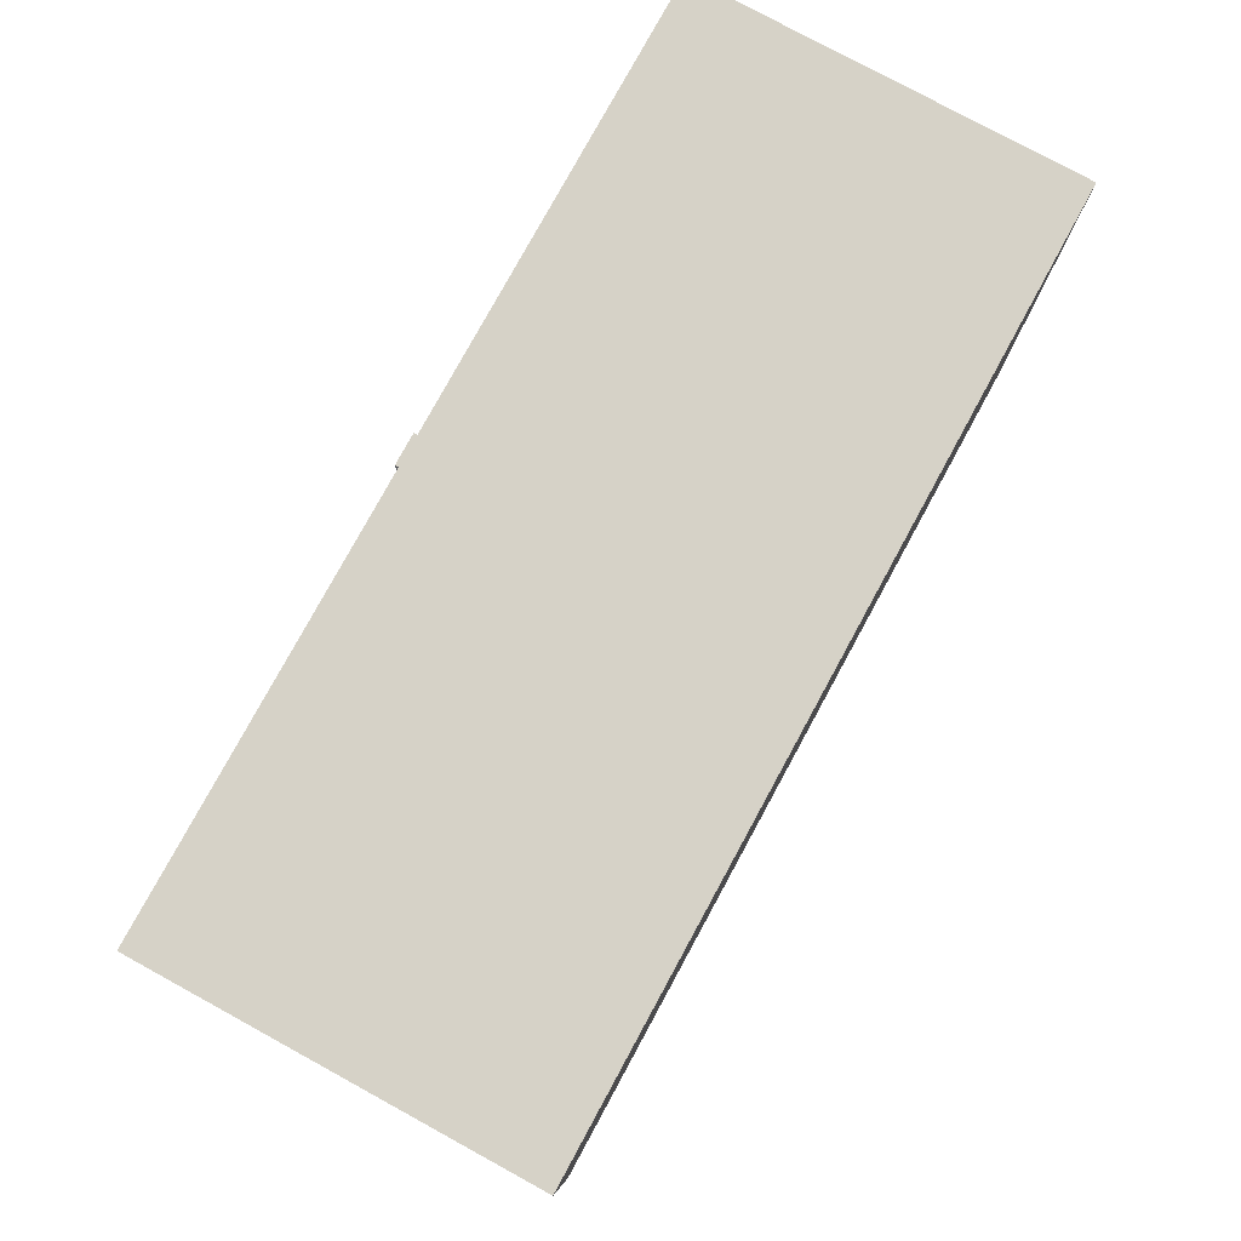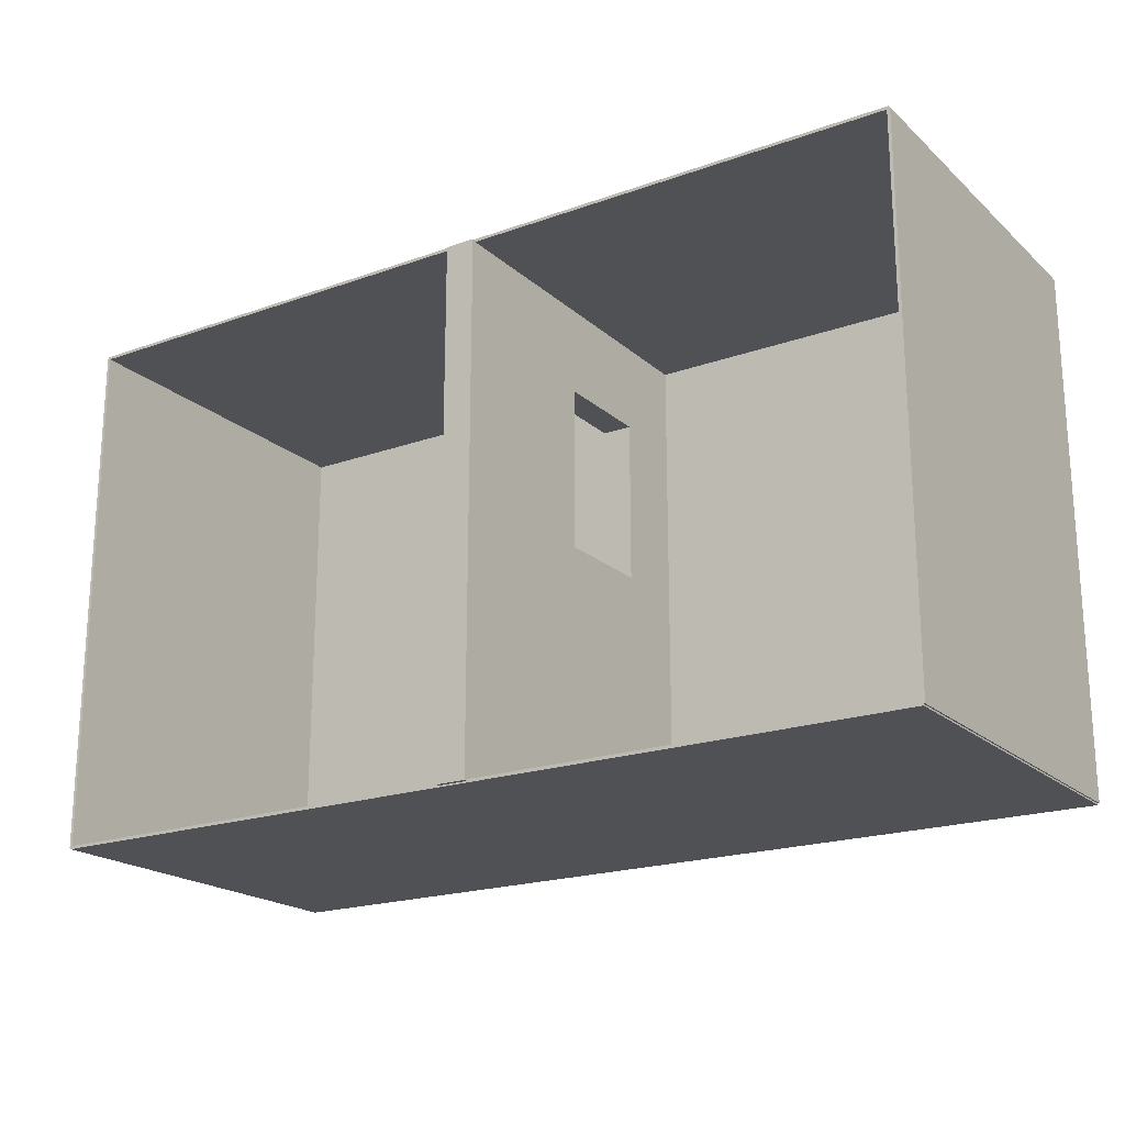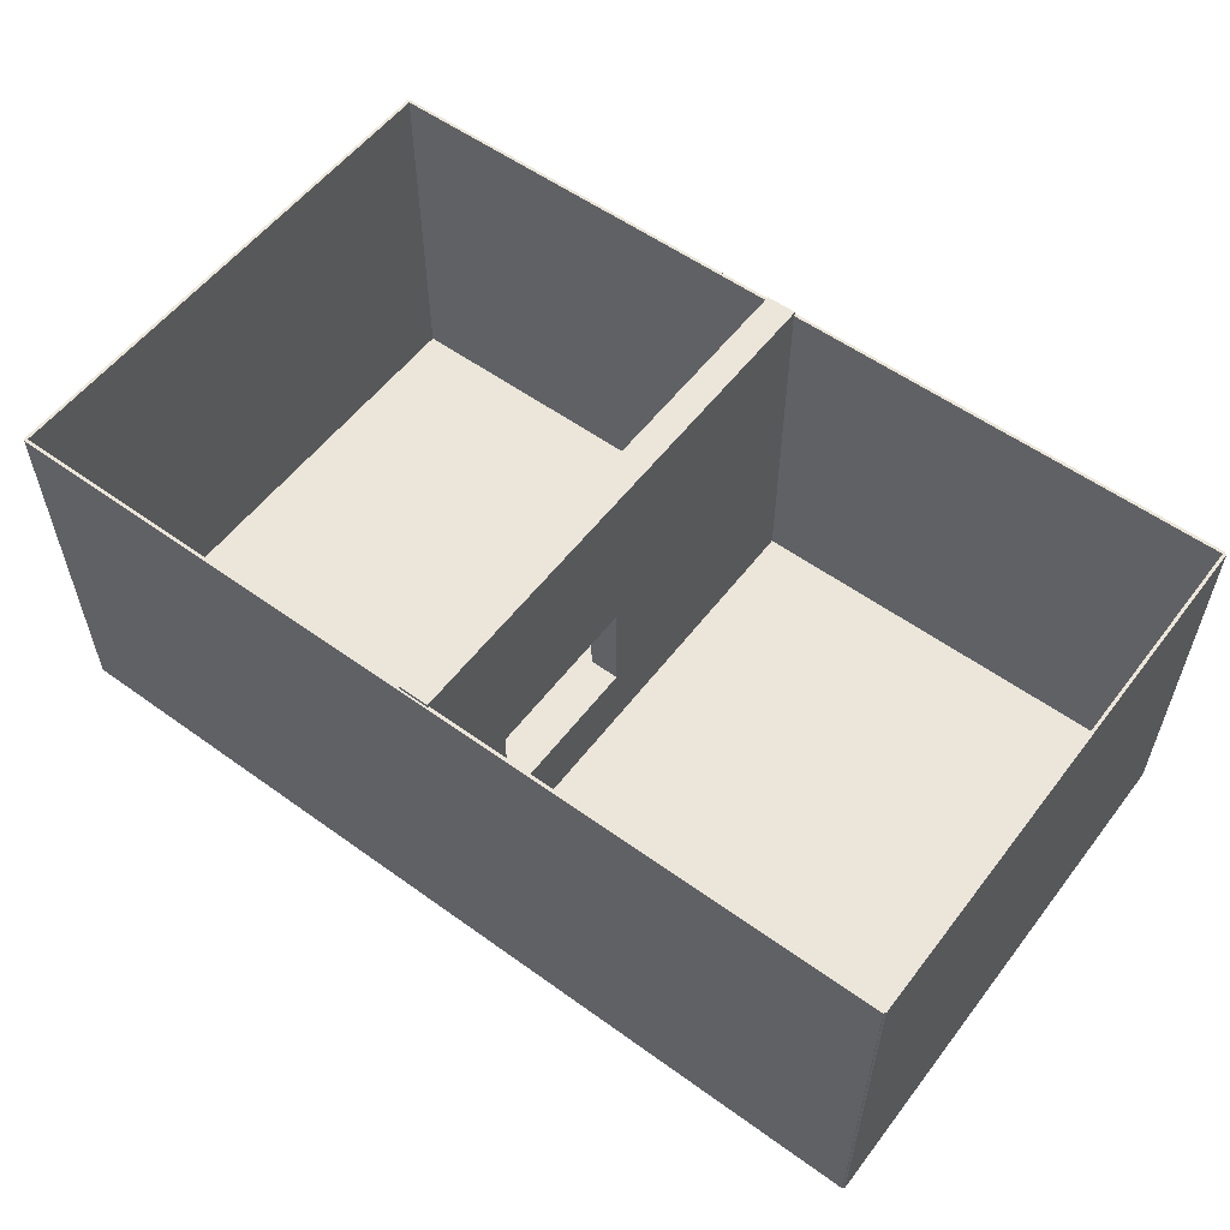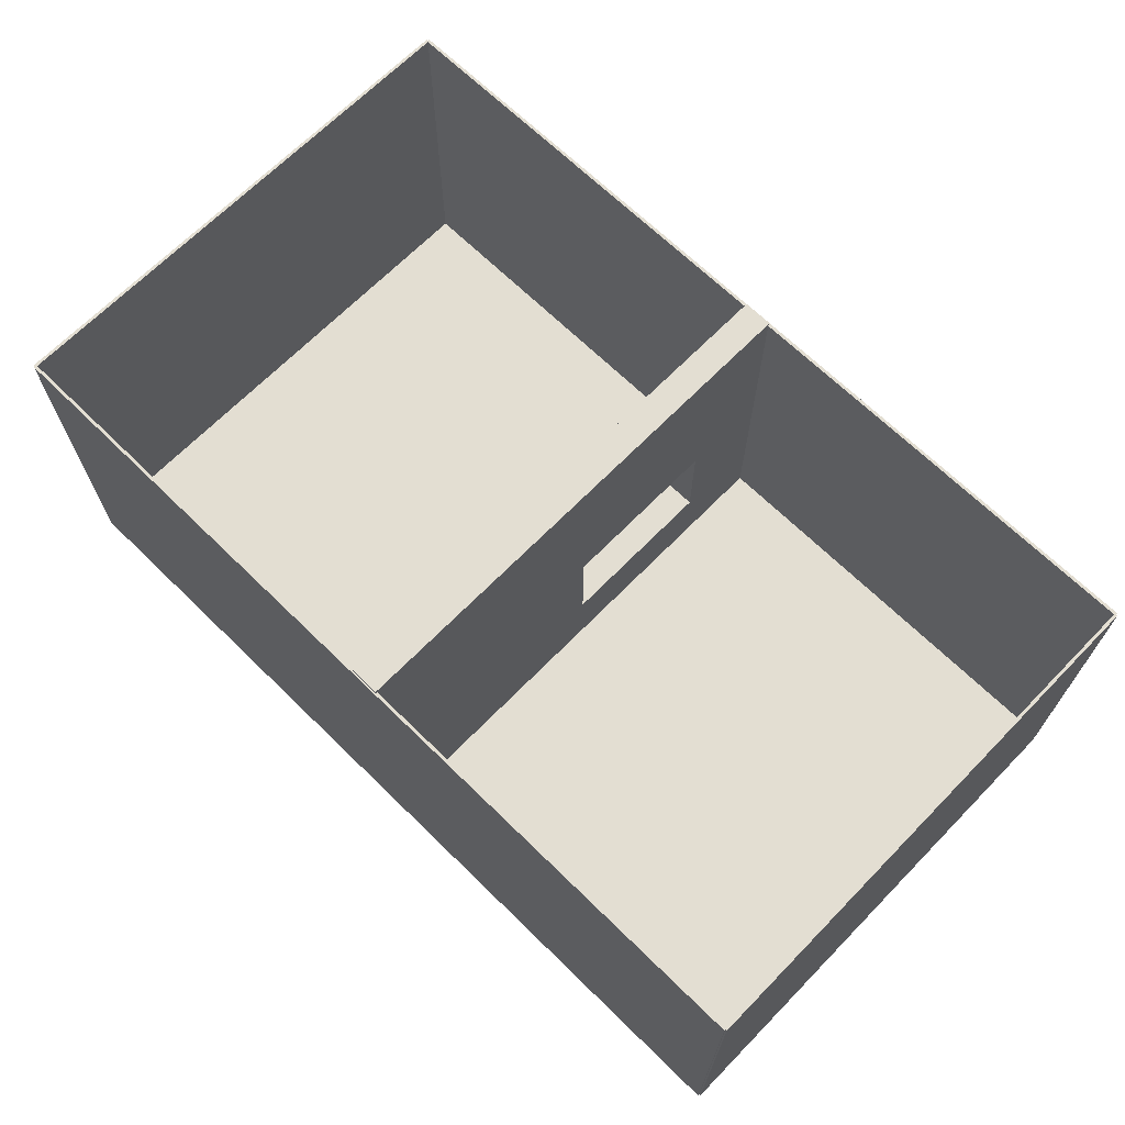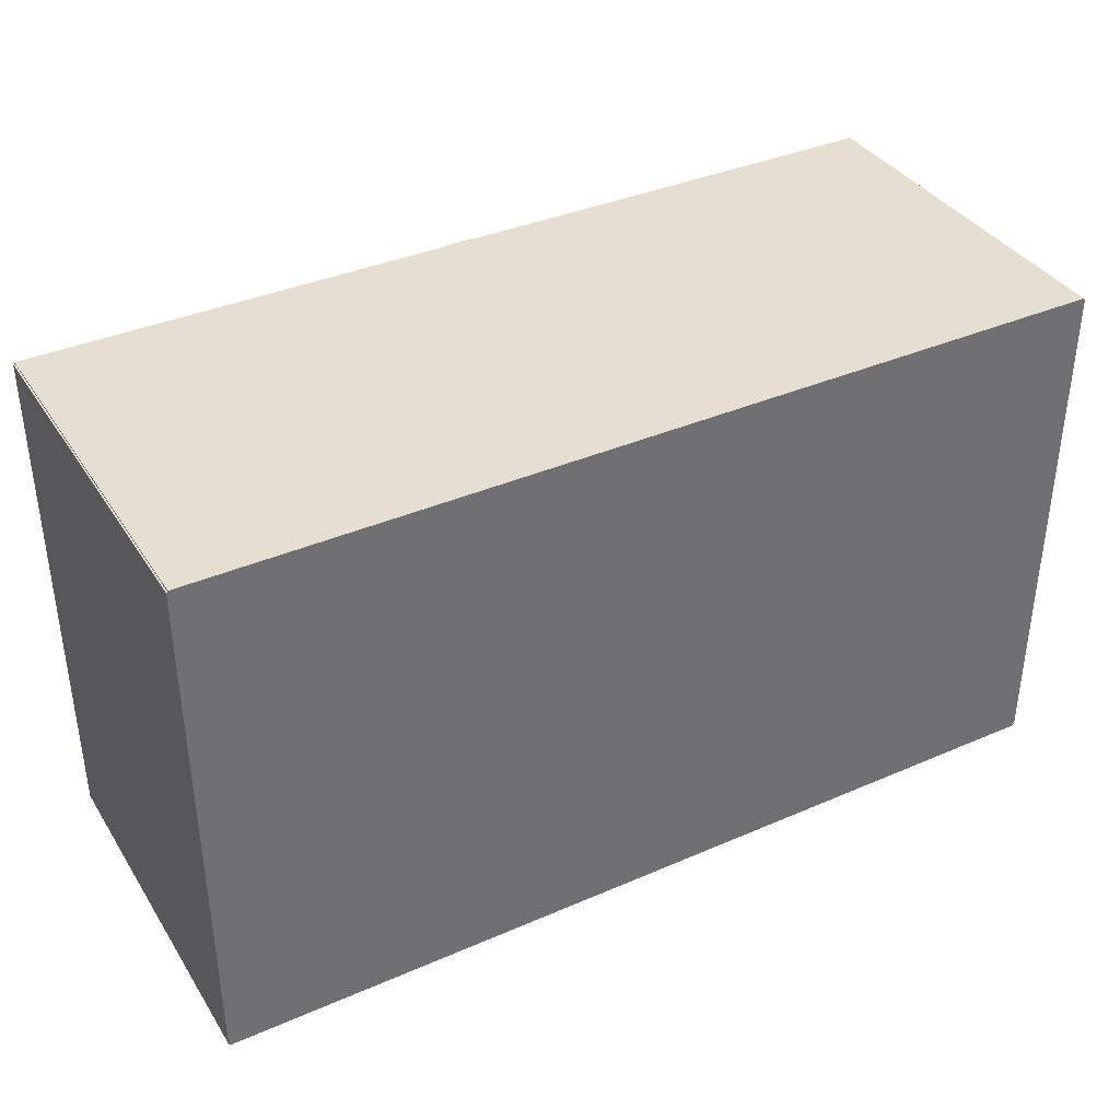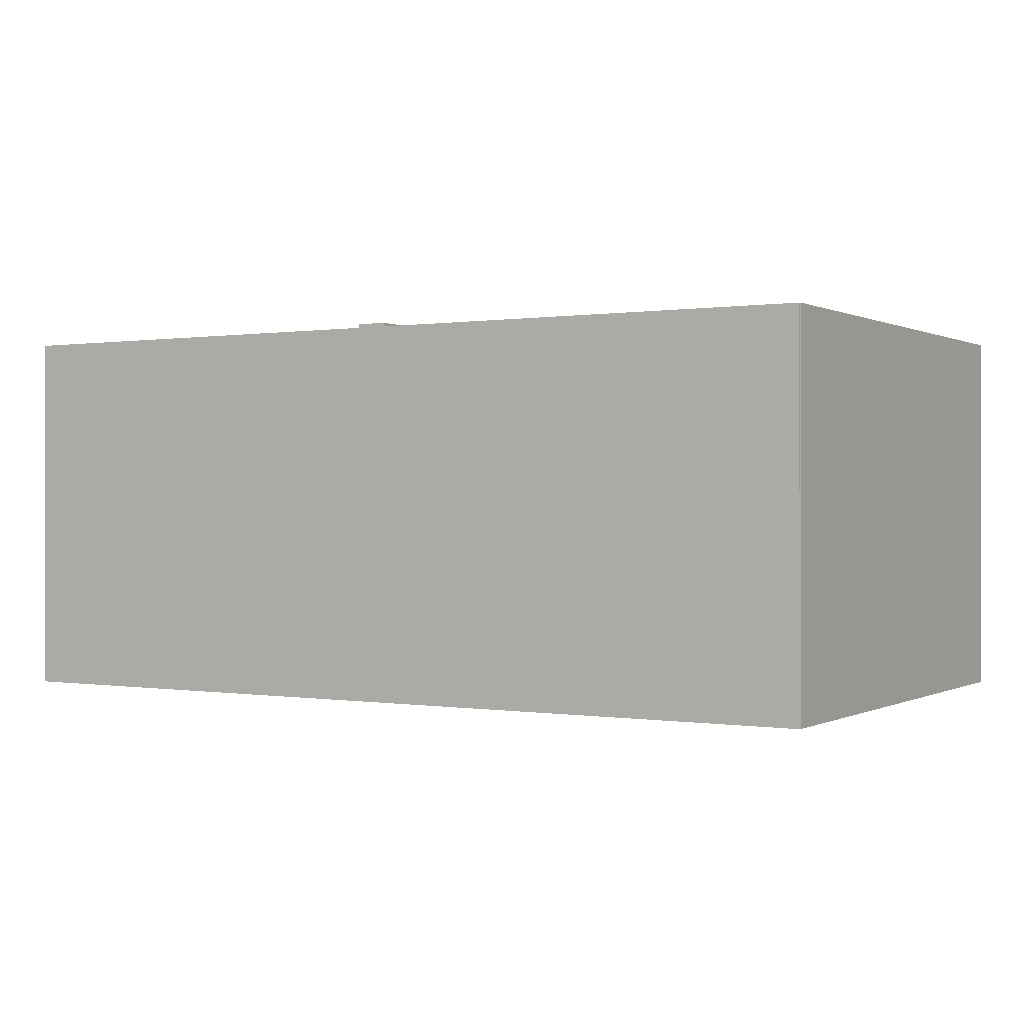
<metadata>
{"format":"obj","ext":"obj","renderer":"f3d","projection":"perspective","resolution":1024,"background":"white","views":[{"elev":78.5,"azim":118.6,"up":"+Y"},{"elev":-20.2,"azim":33.1,"up":"+Y"},{"elev":56.3,"azim":-143.0,"up":"+Z"},{"elev":67.7,"azim":44.4,"up":"+Z"},{"elev":37.4,"azim":150.9,"up":"+Y"},{"elev":0.2,"azim":-149.3,"up":"+Z"}]}
</metadata>
<code>
o Floor_Cube.001
v -3 -1.75 0
v -3 -1.75 0.15
v -3 1.75 0
v -3 1.75 0.15
v 3 -1.75 0
v 3 -1.75 0.15
v 3 1.75 0
v 3 1.75 0.15
f 2 3 1
f 4 7 3
f 8 5 7
f 6 1 5
f 7 1 3
f 4 6 8
f 2 4 3
f 4 8 7
f 8 6 5
f 6 2 1
f 7 5 1
f 4 2 6
o Wall3_Cube.004
v 3 1.74 0
v 3 1.74 2.5
v -3 1.74 0
v -3 1.74 2.5
v 3 1.76 0
v 3 1.76 2.5
v -3 1.76 0
v -3 1.76 2.5
f 10 11 9
f 12 15 11
f 16 13 15
f 14 9 13
f 11 13 9
f 12 14 16
f 10 12 11
f 12 16 15
f 16 14 13
f 14 10 9
f 11 15 13
f 12 10 14
o Wall4_Cube.005
v 3 -1.76 0
v 3 -1.76 2.5
v -3 -1.76 0
v -3 -1.76 2.5
v 3 -1.74 0
v 3 -1.74 2.5
v -3 -1.74 0
v -3 -1.74 2.5
f 18 19 17
f 20 23 19
f 24 21 23
f 22 17 21
f 19 21 17
f 20 22 24
f 18 20 19
f 20 24 23
f 24 22 21
f 22 18 17
f 19 23 21
f 20 18 22
o Wall_T.001_Cube.006
v 0.15 0.05 1.35
v 0.15 0.05 2.525
v -0.05 0.05 1.35
v -0.05 0.05 2.525
v 0.15 1.15 1.35
v 0.15 1.15 2.525
v -0.05 1.15 1.35
v -0.05 1.15 2.525
f 26 27 25
f 28 31 27
f 32 29 31
f 30 25 29
f 31 25 27
f 28 30 32
f 26 28 27
f 28 32 31
f 32 30 29
f 30 26 25
f 31 29 25
f 28 26 30
o Wall_R.001_Cube.007
v 0.15 1.75 0
v 0.15 1.75 2.525
v -0.05 1.75 0
v -0.05 1.75 2.525
v 0.15 1.15 0
v 0.15 1.15 2.525
v -0.05 1.15 0
v -0.05 1.15 2.525
f 35 34 33
f 39 36 35
f 37 40 39
f 33 38 37
f 39 33 35
f 40 34 36
f 35 36 34
f 39 40 36
f 37 38 40
f 33 34 38
f 39 37 33
f 40 38 34
o Wall_L.002_Cube.009
v 0.15 0.05 0
v 0.15 0.05 2.525
v -0.05 0.05 0
v -0.05 0.05 2.525
v 0.15 -1.75 0
v 0.15 -1.75 2.525
v -0.05 -1.75 0
v -0.05 -1.75 2.525
f 43 42 41
f 47 44 43
f 45 48 47
f 41 46 45
f 47 41 43
f 48 42 44
f 43 44 42
f 47 48 44
f 45 46 48
f 41 42 46
f 47 45 41
f 48 46 42
o Wall_B.001_Cube.008
v 0.15 0.05 0
v 0.15 0.05 0.65
v -0.05 0.05 0
v -0.05 0.05 0.65
v 0.15 1.15 0
v 0.15 1.15 0.65
v -0.05 1.15 0
v -0.05 1.15 0.65
f 50 51 49
f 52 55 51
f 56 53 55
f 54 49 53
f 55 49 51
f 52 54 56
f 50 52 51
f 52 56 55
f 56 54 53
f 54 50 49
f 55 53 49
f 52 50 54
o Wall2_Cube.003
v -3.01 -1.75 0
v -3.01 -1.75 2.5
v -3.01 1.75 0
v -3.01 1.75 2.5
v -2.99 -1.75 0
v -2.99 -1.75 2.5
v -2.99 1.75 0
v -2.99 1.75 2.5
f 58 59 57
f 60 63 59
f 64 61 63
f 62 57 61
f 63 57 59
f 60 62 64
f 58 60 59
f 60 64 63
f 64 62 61
f 62 58 57
f 63 61 57
f 60 58 62
o Wall1_Cube.002
v 2.99 -1.75 0
v 2.99 -1.75 2.5
v 2.99 1.75 0
v 2.99 1.75 2.5
v 3.01 -1.75 0
v 3.01 -1.75 2.5
v 3.01 1.75 0
v 3.01 1.75 2.5
f 66 67 65
f 68 71 67
f 72 69 71
f 70 65 69
f 71 65 67
f 68 70 72
f 66 68 67
f 68 72 71
f 72 70 69
f 70 66 65
f 71 69 65
f 68 66 70

</code>
